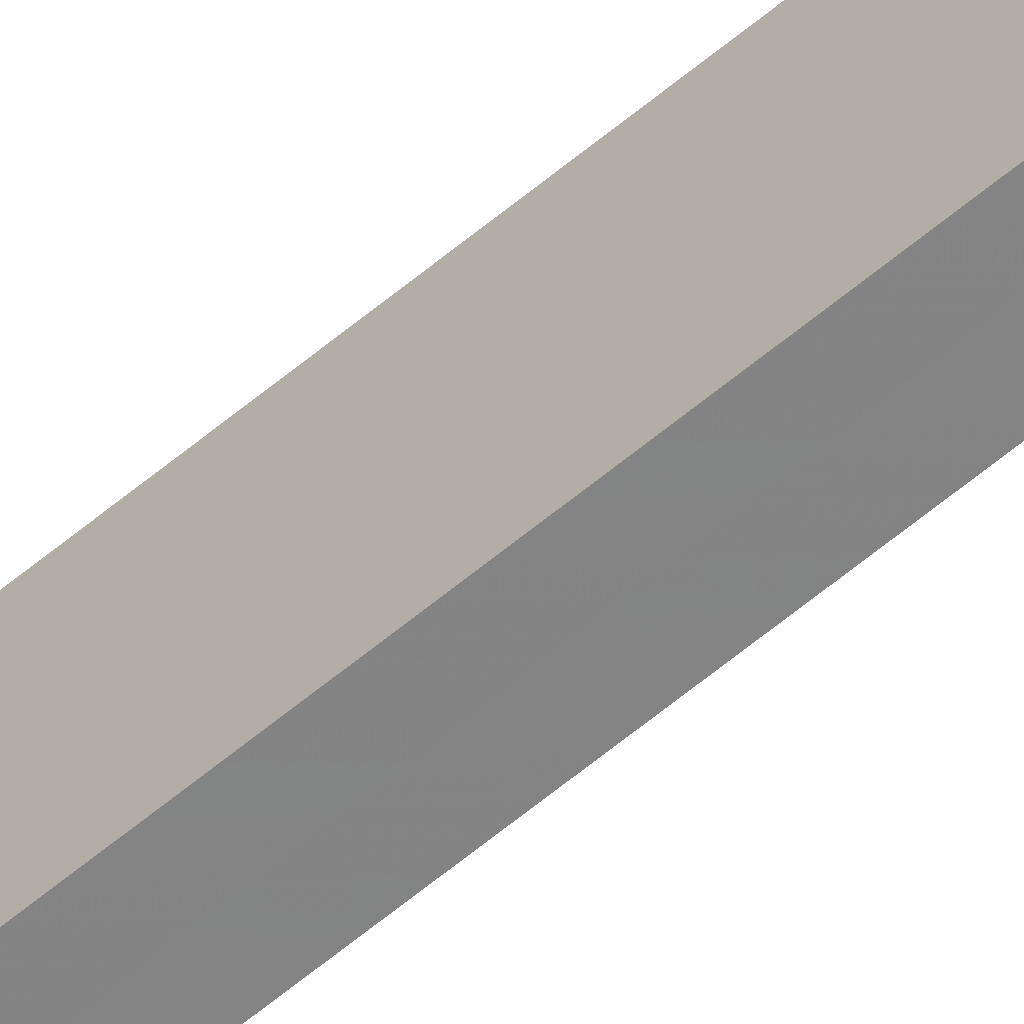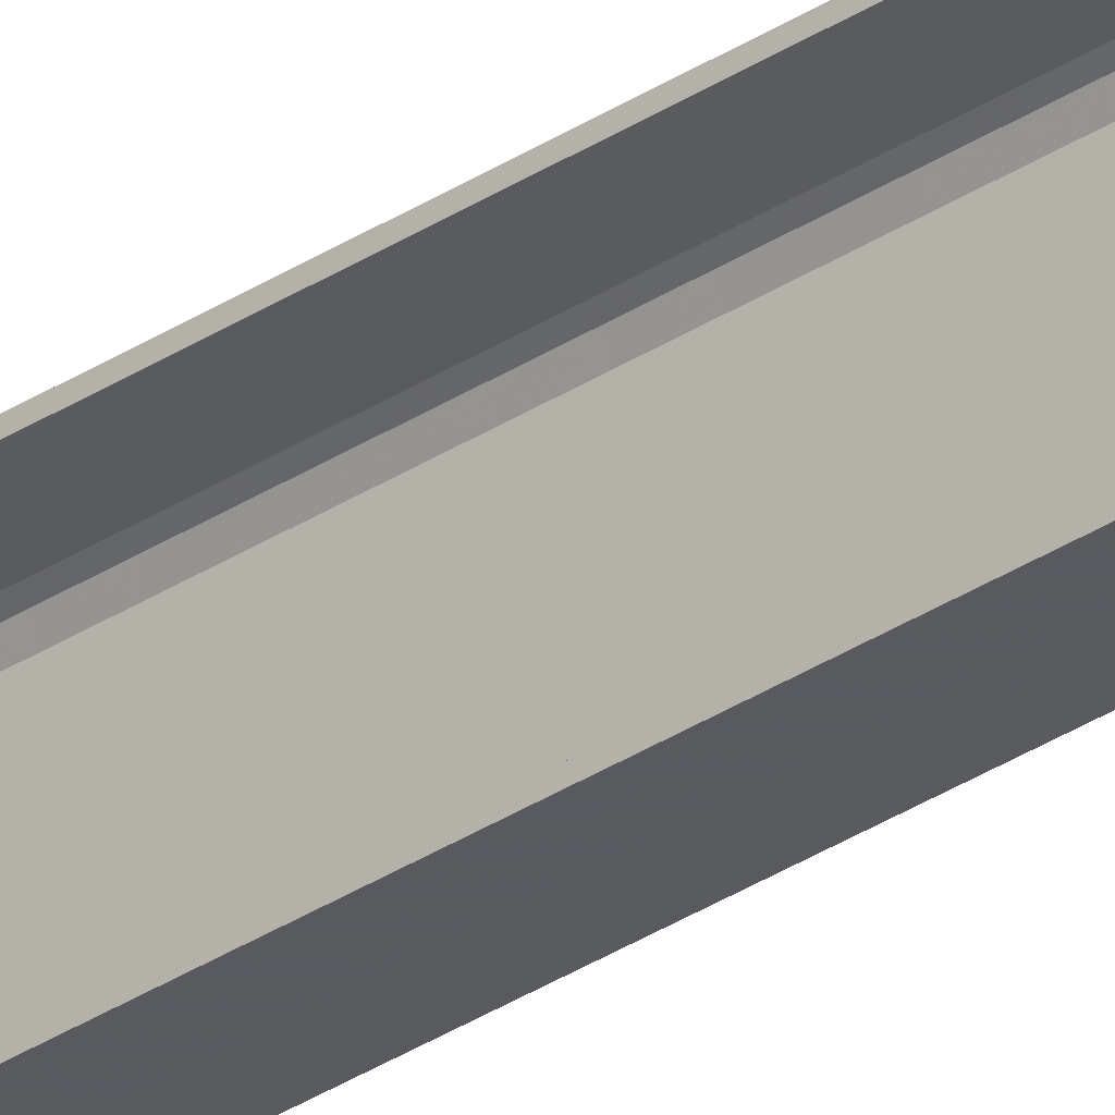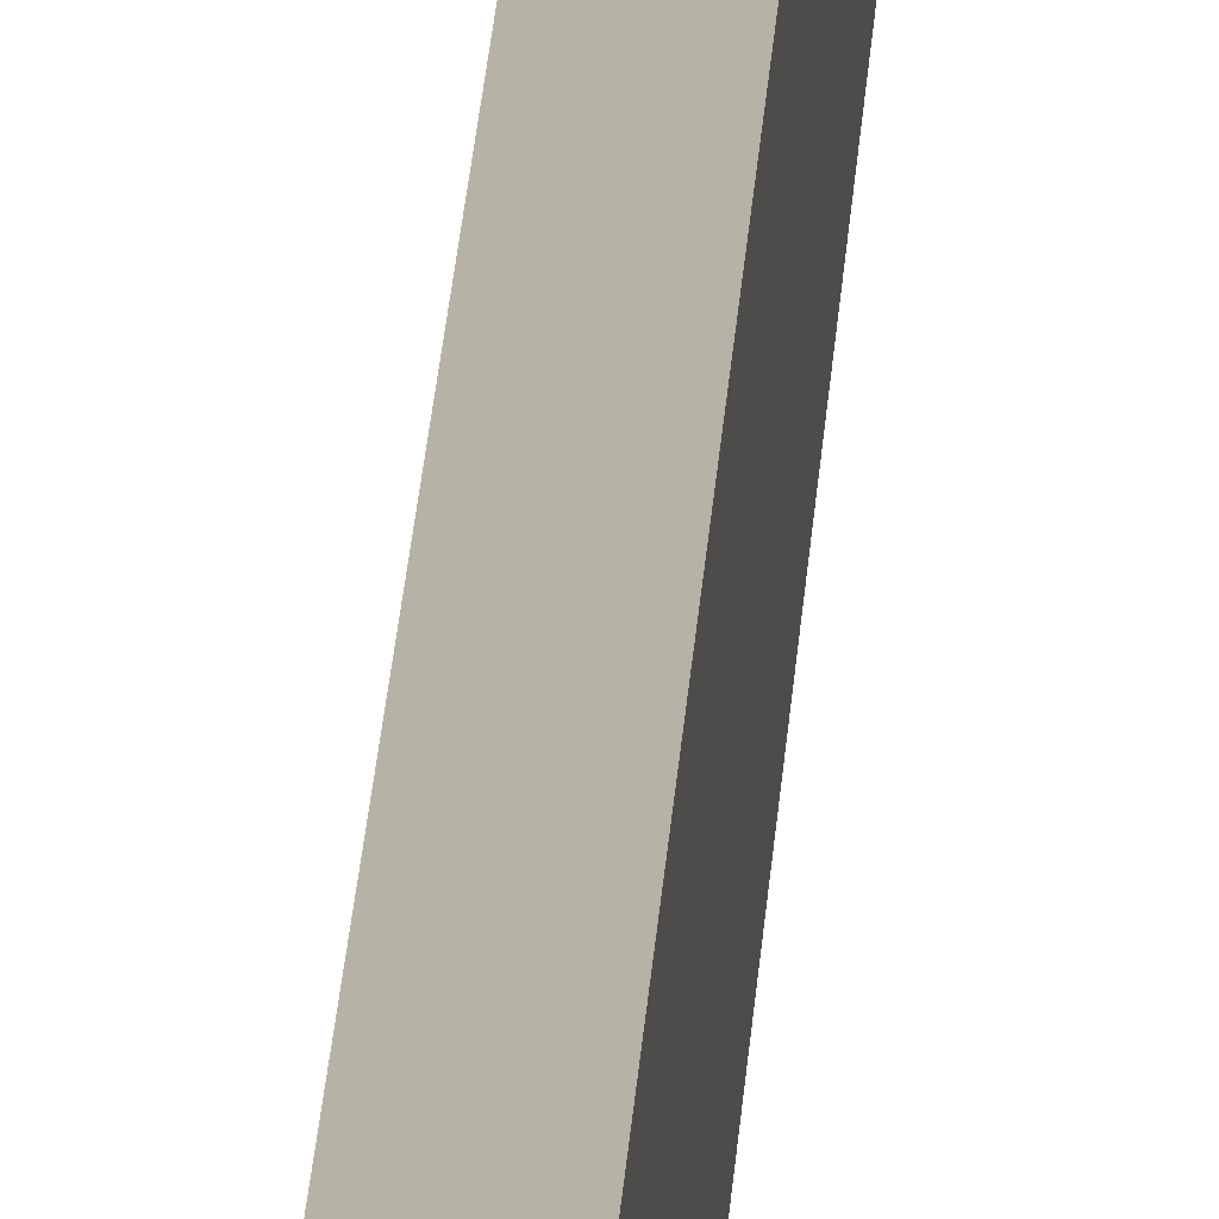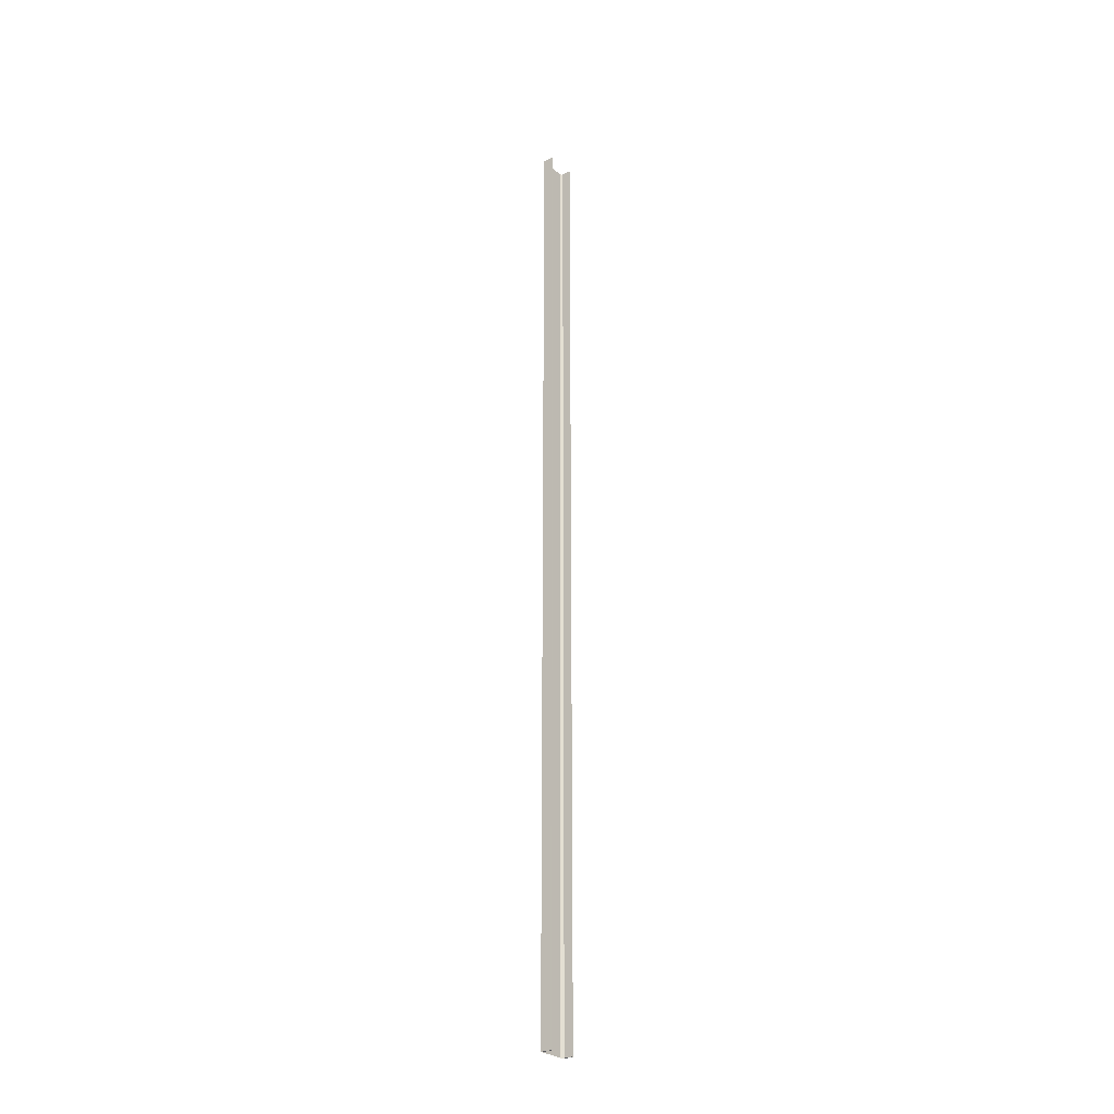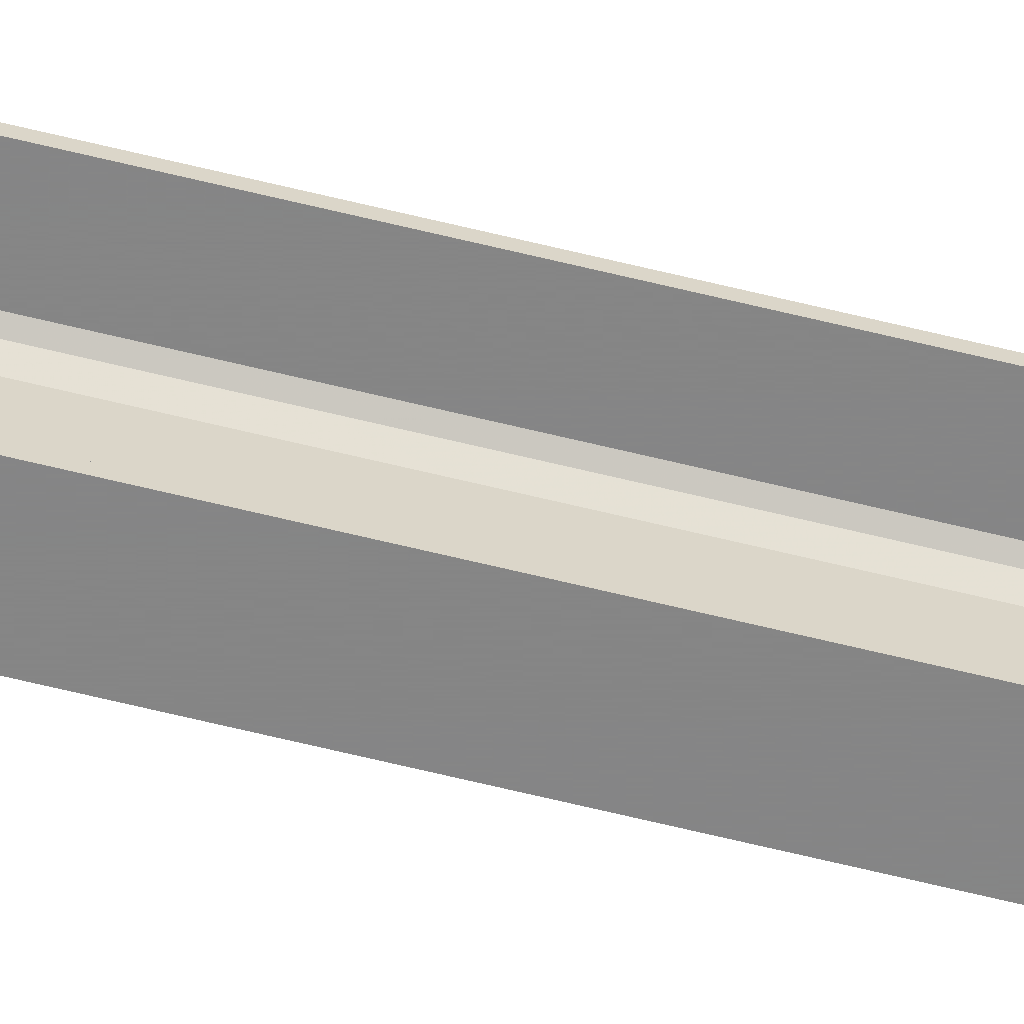
<metadata>
{"format":"obj","ext":"obj","renderer":"f3d","projection":"perspective","resolution":1024,"background":"white","views":[{"elev":-61.3,"azim":-49.5,"up":"+Z"},{"elev":-31.9,"azim":132.9,"up":"+Z"},{"elev":12.3,"azim":-178.3,"up":"+Z"},{"elev":-27.8,"azim":37.6,"up":"+Y"},{"elev":-61.9,"azim":75.7,"up":"+Z"}]}
</metadata>
<code>
o 311
v 2238 1879 17
v 2238 1879 16.99
v 2238 1879 16.99
v 2238 1879 17
v 2238 1879 16.98
v 2238 1879 16.97
v 2238 1888 16.97
v 2238 1879 16.97
v 2238 1888 16.74
v 2238 1879 16.74
v 2238 1888 16.72
v 2238 1888 16.74
v 2238 1888 17
v 2238 1879 17
v 2238 1879 17
v 2238 1879 16.99
v 2238 1888 16.99
v 2238 1888 17
v 2238 1888 16.99
v 2238 1888 16.99
v 2238 1879 16.99
v 2238 1879 17
v 2238 1888 17
v 2238 1879 16.71
v 2238 1879 16.98
v 2238 1888 16.99
v 2238 1888 17
v 2238 1888 16.98
v 2238 1888 16.97
v 2238 1879 16.98
v 2238 1888 16.97
v 2238 1888 16.98
v 2238 1879 16.71
v 2238 1888 16.71
v 2238 1888 16.72
v 2238 1888 16.71
v 2238 1879 16.71
v 2238 1888 16.71
v 2238 1879 16.72
v 2238 1879 16.72
v 2238 1879 16.71
v 2238 1888 16.71
v 2238 1888 16.72
v 2238 1879 16.72
v 2238 1888 16.72
v 2238 1888 16.72
v 2238 1879 16.72
v 2238 1888 16.72
v 2238 1888 16.71
v 2238 1879 16.72
v 2238 1879 16.72
v 2238 1879 16.74
v 2238 1888 16.72
v 2238 1879 16.72
v 2238 1888 16.71
v 2238 1888 16.74
f 1 2 3
f 4 5 2
f 4 6 5
f 7 5 6
f 8 9 7
f 9 8 10
f 10 11 12
f 1 13 14
f 15 16 1
f 1 17 18
f 19 13 18
f 19 16 20
f 21 17 3
f 19 22 3
f 23 22 18
f 23 24 15
f 25 26 21
f 20 27 19
f 28 27 20
f 29 27 28
f 20 30 28
f 30 31 32
f 33 27 34
f 34 35 36
f 36 37 38
f 39 35 40
f 39 37 41
f 33 42 41
f 39 42 43
f 36 44 41
f 45 44 43
f 40 46 47
f 48 49 45
f 24 44 50
f 24 50 51
f 46 52 51
f 24 51 52
f 53 54 45
f 45 55 53
f 53 55 56

</code>
